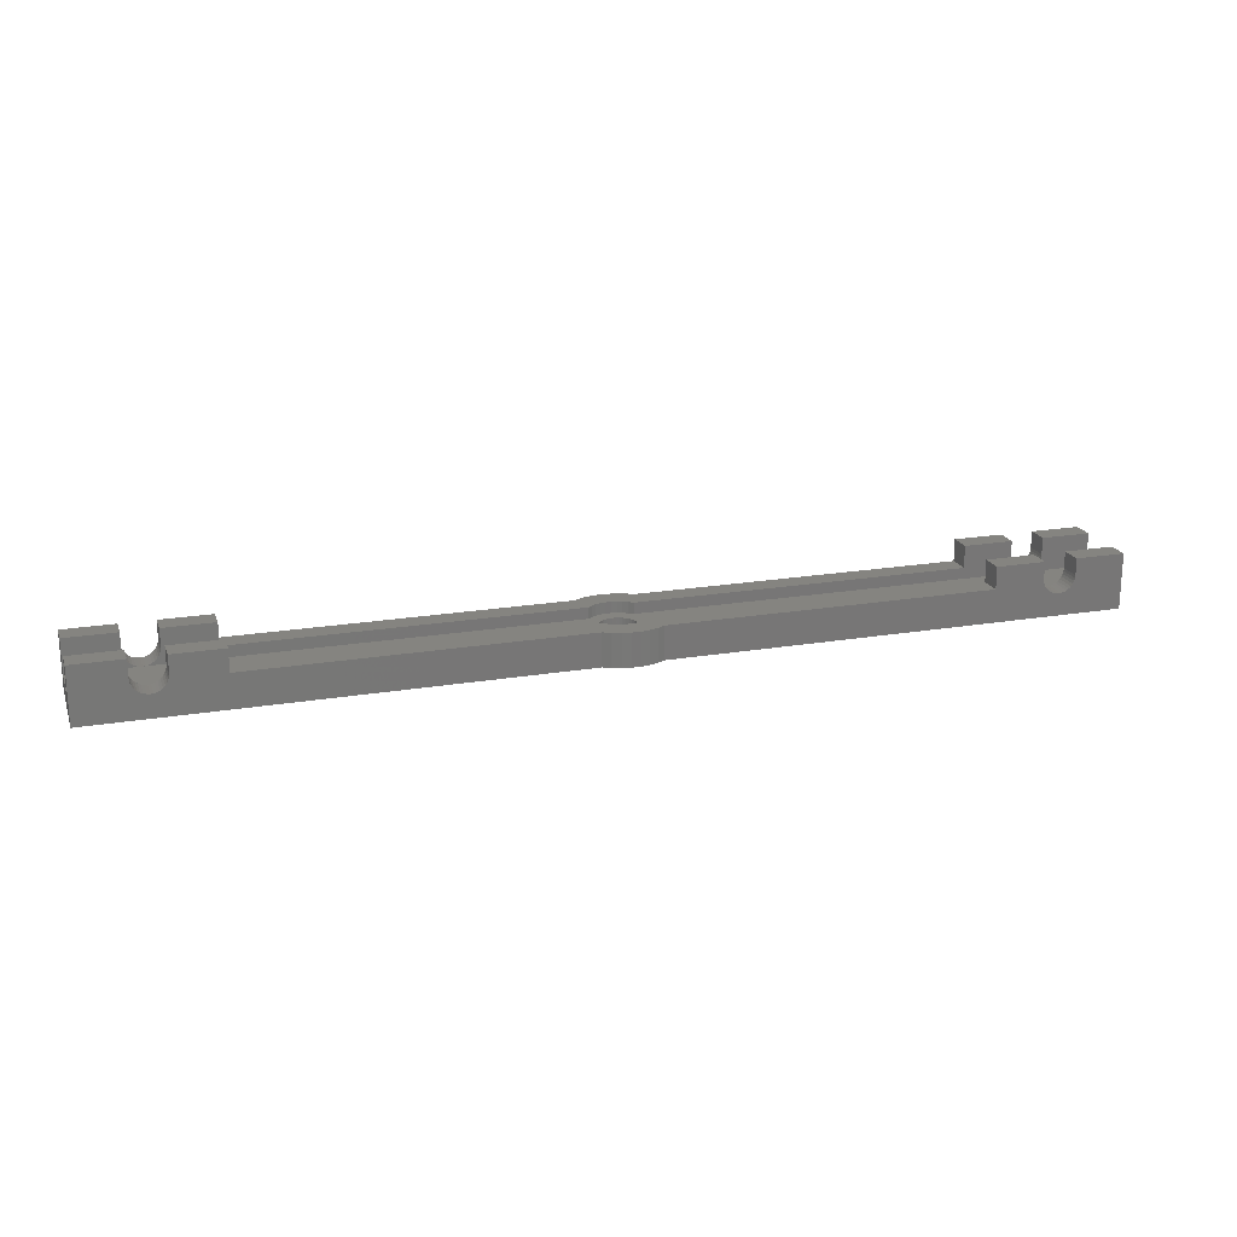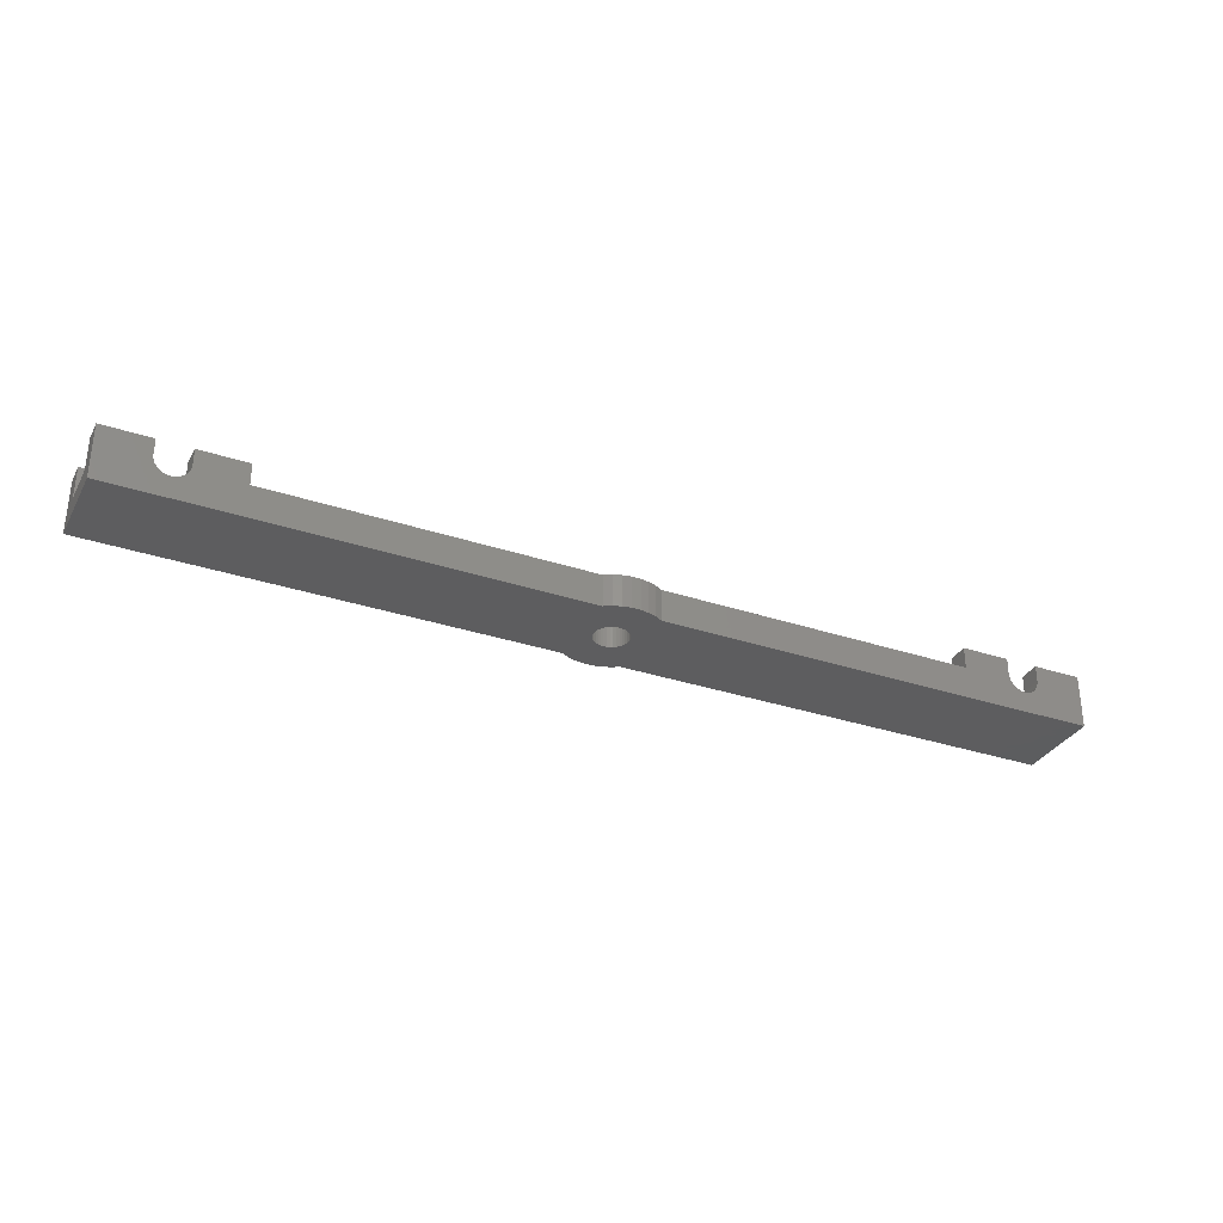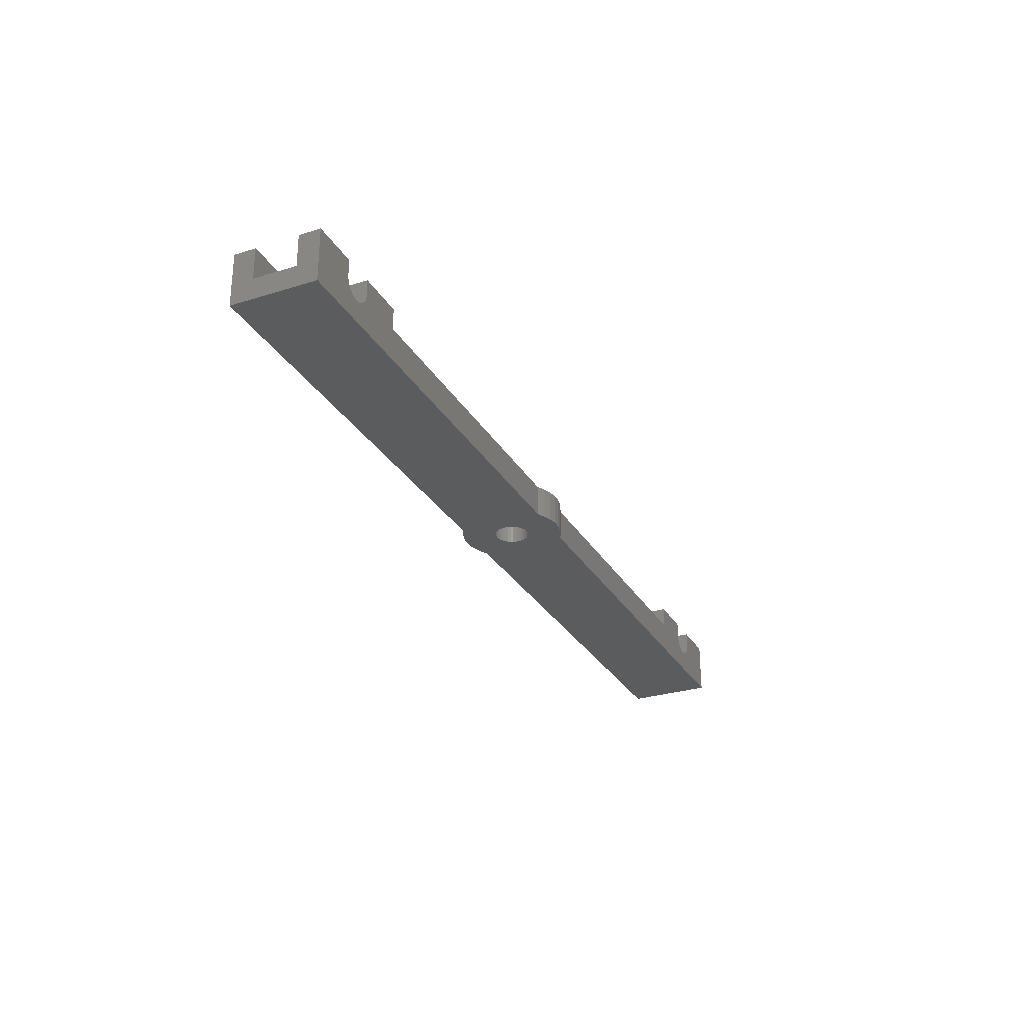
<metadata>
{"format":"stl","ext":"stl","renderer":"f3d","projection":"perspective","resolution":1024,"background":"white","views":[{"elev":19.9,"azim":-17.5,"up":"+Y"},{"elev":-32.4,"azim":-24.9,"up":"+Y"},{"elev":-28.8,"azim":115.0,"up":"+Y"}]}
</metadata>
<code>
# stl→obj: 344 verts, 688 faces
v 0 0 8.794
v 41.46 0 8.794
v 12 3 8.794
v 41.46 3 8.794
v 12 5 8.794
v 7.5 5 8.794
v 7.5 3.5 8.794
v 7.477 3.24 8.794
v 7.41 2.987 8.794
v 7.299 2.75 8.794
v 4.701 2.75 8.794
v 4.59 2.987 8.794
v 4.523 3.24 8.794
v 0 5 8.794
v 4.5 3.5 8.794
v 4.5 5 8.794
v 7.149 2.536 8.794
v 6.964 2.351 8.794
v 6.75 2.201 8.794
v 5.74 2.023 8.794
v 5.487 2.09 8.794
v 5.25 2.201 8.794
v 6.513 2.09 8.794
v 6.26 2.023 8.794
v 6 2 8.794
v 5.036 2.351 8.794
v 4.851 2.536 8.794
v 88.2 0 0.794
v 46.74 0 0.794
v 76.2 3 0.794
v 46.74 3 0.794
v 83.5 2.75 0.794
v 83.61 2.987 0.794
v 83.68 3.24 0.794
v 88.2 5 0.794
v 83.7 3.5 0.794
v 83.7 5 0.794
v 76.2 5 0.794
v 80.7 5 0.794
v 80.7 3.5 0.794
v 80.72 3.24 0.794
v 80.79 2.987 0.794
v 80.9 2.75 0.794
v 82.95 2.201 0.794
v 82.71 2.09 0.794
v 82.46 2.023 0.794
v 83.16 2.351 0.794
v 83.35 2.536 0.794
v 81.05 2.536 0.794
v 81.24 2.351 0.794
v 81.45 2.201 0.794
v 81.69 2.09 0.794
v 81.94 2.023 0.794
v 82.2 2 0.794
v 80.9 2.75 2.794
v 80.79 2.987 2.794
v 76.2 3 2.794
v 46.05 3 2.794
v 46.05 2 2.794
v 81.94 2.023 2.794
v 82.2 2 2.794
v 81.69 2.09 2.794
v 81.45 2.201 2.794
v 81.24 2.351 2.794
v 81.05 2.536 2.794
v 80.7 5 2.794
v 76.2 5 2.794
v 80.7 3.5 2.794
v 80.72 3.24 2.794
v 42.15 3 2.794
v 12 3 2.794
v 42.15 2 2.794
v 6.26 2.023 2.794
v 6 2 2.794
v 12 5 2.794
v 7.5 5 2.794
v 7.5 3.5 2.794
v 7.477 3.24 2.794
v 7.41 2.987 2.794
v 7.299 2.75 2.794
v 7.149 2.536 2.794
v 6.964 2.351 2.794
v 6.75 2.201 2.794
v 6.513 2.09 2.794
v 42.15 2 6.794
v 6 2 6.794
v 6.26 2.023 6.794
v 7.5 5 6.794
v 12 5 6.794
v 7.5 3.5 6.794
v 12 3 6.794
v 7.477 3.24 6.794
v 6.513 2.09 6.794
v 42.15 3 6.794
v 6.75 2.201 6.794
v 6.964 2.351 6.794
v 7.149 2.536 6.794
v 7.299 2.75 6.794
v 7.41 2.987 6.794
v 81.69 2.09 6.794
v 81.94 2.023 6.794
v 76.2 3 6.794
v 46.05 3 6.794
v 46.05 2 6.794
v 82.2 2 6.794
v 80.72 3.24 6.794
v 80.79 2.987 6.794
v 80.9 2.75 6.794
v 81.05 2.536 6.794
v 76.2 5 6.794
v 80.7 5 6.794
v 80.7 3.5 6.794
v 81.24 2.351 6.794
v 81.45 2.201 6.794
v 83.68 3.24 8.794
v 83.61 2.987 8.794
v 88.2 0 8.794
v 46.74 3 8.794
v 46.74 0 8.794
v 76.2 3 8.794
v 80.9 2.75 8.794
v 80.79 2.987 8.794
v 83.7 3.5 8.794
v 88.2 5 8.794
v 83.7 5 8.794
v 80.7 5 8.794
v 76.2 5 8.794
v 80.7 3.5 8.794
v 80.72 3.24 8.794
v 83.5 2.75 8.794
v 83.35 2.536 8.794
v 83.16 2.351 8.794
v 82.95 2.201 8.794
v 82.71 2.09 8.794
v 82.46 2.023 8.794
v 82.2 2 8.794
v 81.94 2.023 8.794
v 81.69 2.09 8.794
v 81.45 2.201 8.794
v 81.24 2.351 8.794
v 81.05 2.536 8.794
v 7.299 2.75 0.794
v 7.41 2.987 0.794
v 12 3 0.794
v 41.46 3 0.794
v 41.46 0 0.794
v 0 0 0.794
v 7.5 5 0.794
v 12 5 0.794
v 7.5 3.5 0.794
v 7.477 3.24 0.794
v 4.523 3.24 0.794
v 4.5 3.5 0.794
v 0 5 0.794
v 4.5 5 0.794
v 4.59 2.987 0.794
v 4.701 2.75 0.794
v 4.851 2.536 0.794
v 5.487 2.09 0.794
v 5.74 2.023 0.794
v 6.75 2.201 0.794
v 6.964 2.351 0.794
v 7.149 2.536 0.794
v 5.036 2.351 0.794
v 5.25 2.201 0.794
v 6 2 0.794
v 6.26 2.023 0.794
v 6.513 2.09 0.794
v 4.701 2.75 2.794
v 4.59 2.987 2.794
v 0 2 2.794
v 5.74 2.023 2.794
v 5.487 2.09 2.794
v 5.25 2.201 2.794
v 4.5 5 2.794
v 0 5 2.794
v 4.5 3.5 2.794
v 4.523 3.24 2.794
v 5.036 2.351 2.794
v 4.851 2.536 2.794
v 5.74 2.023 6.794
v 0 2 6.794
v 4.523 3.24 6.794
v 4.59 2.987 6.794
v 4.701 2.75 6.794
v 4.851 2.536 6.794
v 5.487 2.09 6.794
v 0 5 6.794
v 4.5 5 6.794
v 4.5 3.5 6.794
v 5.036 2.351 6.794
v 5.25 2.201 6.794
v 45.47 2 5.588
v 45.59 2 5.337
v 45.66 2 5.07
v 44.1 2 6.381
v 43.82 2 6.357
v 43.39 2 7.496
v 88.2 2 6.794
v 88.2 2 2.794
v 42.88 2 5.814
v 42.73 2 5.588
v 42.61 2 5.337
v 42.54 2 5.07
v 42.51 2 4.794
v 42.54 2 4.518
v 42.61 2 4.251
v 42.73 2 4
v 42.94 2 7.334
v 43.56 2 6.286
v 42.52 2 7.098
v 43.31 2 6.169
v 43.08 2 6.01
v 42.88 2 3.774
v 43.08 2 3.578
v 42.52 2 2.49
v 43.31 2 3.419
v 42.94 2 2.254
v 43.56 2 3.302
v 43.39 2 2.092
v 43.82 2 3.231
v 43.86 2 2.01
v 44.1 2 3.207
v 44.34 2 2.01
v 45.32 2 3.774
v 45.47 2 4
v 45.59 2 4.251
v 45.66 2 4.518
v 45.69 2 4.794
v 45.32 2 5.814
v 45.12 2 6.01
v 45.68 2 7.098
v 44.89 2 6.169
v 45.26 2 7.334
v 44.64 2 6.286
v 44.81 2 7.496
v 44.38 2 6.357
v 44.34 2 7.578
v 43.86 2 7.578
v 44.81 2 2.092
v 44.38 2 3.231
v 45.26 2 2.254
v 44.64 2 3.302
v 45.68 2 2.49
v 44.89 2 3.419
v 45.12 2 3.578
v 88.2 5 6.794
v 88.2 5 2.794
v 42.54 0 5.07
v 45.66 0 4.518
v 44.1 0 3.207
v 43.82 0 3.231
v 42.91 0 0.1493
v 43.08 0 3.578
v 42.88 0 3.774
v 42.61 0 5.337
v 42.73 0 5.588
v 42.88 0 5.814
v 42.16 0 0.4108
v 43.56 0 3.302
v 43.31 0 3.419
v 42.73 0 4
v 42.61 0 4.251
v 42.54 0 4.518
v 45.59 0 4.251
v 45.47 0 4
v 45.32 0 3.774
v 42.51 0 4.794
v 43.7 0 0.01666
v 44.5 0 0.01666
v 44.38 0 3.231
v 45.29 0 0.1493
v 44.64 0 3.302
v 46.04 0 0.4108
v 44.89 0 3.419
v 45.12 0 3.578
v 45.59 0 5.337
v 45.66 0 5.07
v 43.08 0 6.01
v 43.31 0 6.169
v 42.16 0 9.177
v 43.56 0 6.286
v 42.91 0 9.439
v 43.82 0 6.357
v 43.7 0 9.571
v 44.1 0 6.381
v 44.5 0 9.571
v 45.69 0 4.794
v 45.29 0 9.439
v 44.38 0 6.357
v 46.04 0 9.177
v 44.64 0 6.286
v 44.89 0 6.169
v 45.12 0 6.01
v 45.32 0 5.814
v 45.47 0 5.588
v 83.68 3.24 2.794
v 83.61 2.987 2.794
v 83.5 2.75 2.794
v 83.7 5 2.794
v 83.7 3.5 2.794
v 83.35 2.536 2.794
v 83.16 2.351 2.794
v 82.95 2.201 2.794
v 82.71 2.09 2.794
v 82.46 2.023 2.794
v 83.5 2.75 6.794
v 83.61 2.987 6.794
v 82.46 2.023 6.794
v 82.71 2.09 6.794
v 82.95 2.201 6.794
v 83.7 5 6.794
v 83.7 3.5 6.794
v 83.68 3.24 6.794
v 83.16 2.351 6.794
v 83.35 2.536 6.794
v 45.68 3 7.098
v 46.04 3 9.177
v 45.26 3 7.334
v 45.29 3 9.439
v 44.81 3 7.496
v 44.5 3 9.571
v 44.34 3 7.578
v 43.7 3 9.571
v 43.86 3 7.578
v 42.91 3 9.439
v 43.39 3 7.496
v 42.16 3 9.177
v 42.94 3 7.334
v 42.52 3 7.098
v 42.52 3 2.49
v 42.16 3 0.4108
v 42.94 3 2.254
v 42.91 3 0.1493
v 43.39 3 2.092
v 43.7 3 0.01666
v 43.86 3 2.01
v 44.5 3 0.01666
v 44.34 3 2.01
v 45.29 3 0.1493
v 44.81 3 2.092
v 46.04 3 0.4108
v 45.26 3 2.254
v 45.68 3 2.49
f 1 2 3
f 3 2 4
f 5 6 3
f 3 6 7
f 7 8 3
f 3 8 9
f 3 9 10
f 11 12 1
f 1 12 13
f 1 13 14
f 14 13 15
f 14 15 16
f 10 17 3
f 3 17 18
f 3 18 19
f 20 21 1
f 1 21 22
f 19 23 3
f 3 23 24
f 3 24 1
f 1 24 25
f 1 25 20
f 22 26 1
f 1 26 27
f 1 27 11
f 28 29 30
f 30 29 31
f 32 33 28
f 28 33 34
f 28 34 35
f 35 34 36
f 35 36 37
f 38 39 30
f 30 39 40
f 40 41 30
f 30 41 42
f 30 42 43
f 44 28 45
f 45 28 46
f 44 47 28
f 28 47 48
f 28 48 32
f 43 49 30
f 30 49 50
f 30 50 51
f 51 52 30
f 30 52 53
f 30 53 28
f 28 53 54
f 28 54 46
f 55 56 57
f 58 59 60
f 60 59 61
f 58 60 57
f 57 60 62
f 57 62 63
f 63 64 57
f 57 64 65
f 57 65 55
f 66 67 68
f 68 67 57
f 68 57 69
f 69 57 56
f 70 71 72
f 72 71 73
f 72 73 74
f 71 75 76
f 76 77 71
f 71 77 78
f 71 78 79
f 79 80 71
f 71 80 81
f 71 81 82
f 82 83 71
f 71 83 84
f 71 84 73
f 85 86 87
f 88 89 90
f 90 89 91
f 90 91 92
f 93 91 87
f 87 91 94
f 87 94 85
f 93 95 91
f 91 95 96
f 91 96 97
f 97 98 91
f 91 98 99
f 91 99 92
f 100 101 102
f 103 102 104
f 104 102 101
f 104 101 105
f 106 107 102
f 102 107 108
f 102 108 109
f 110 111 102
f 102 111 112
f 102 112 106
f 109 113 102
f 102 113 114
f 102 114 100
f 115 116 117
f 118 119 120
f 120 119 117
f 121 122 120
f 115 117 123
f 123 117 124
f 123 124 125
f 126 127 128
f 128 127 120
f 128 120 129
f 129 120 122
f 116 130 117
f 117 130 131
f 117 131 132
f 132 133 117
f 117 133 134
f 117 134 135
f 135 136 117
f 117 136 137
f 117 137 120
f 120 137 138
f 120 138 139
f 139 140 120
f 120 140 141
f 120 141 121
f 142 143 144
f 145 146 144
f 144 146 147
f 148 149 150
f 150 149 144
f 150 144 151
f 151 144 143
f 152 147 153
f 153 147 154
f 153 154 155
f 152 156 147
f 147 156 157
f 147 157 158
f 147 159 160
f 161 162 144
f 144 162 163
f 144 163 142
f 158 164 147
f 147 164 165
f 147 165 159
f 160 166 147
f 147 166 167
f 147 167 144
f 144 167 168
f 144 168 161
f 169 170 171
f 74 172 171
f 171 172 173
f 171 173 174
f 175 176 177
f 177 176 171
f 177 171 178
f 178 171 170
f 174 179 171
f 171 179 180
f 171 180 169
f 154 176 155
f 155 176 175
f 75 149 76
f 76 149 148
f 181 86 182
f 183 184 182
f 182 184 185
f 182 185 186
f 181 182 187
f 188 189 182
f 182 189 190
f 182 190 183
f 186 191 182
f 182 191 192
f 182 192 187
f 189 188 16
f 16 188 14
f 6 5 88
f 88 5 89
f 193 104 194
f 194 104 195
f 171 182 74
f 74 182 86
f 74 86 72
f 196 197 198
f 199 200 105
f 105 200 61
f 105 61 104
f 201 202 85
f 85 202 203
f 85 203 86
f 86 203 204
f 86 204 72
f 72 204 205
f 205 206 72
f 72 206 207
f 72 207 208
f 198 197 209
f 209 197 210
f 209 210 211
f 211 210 212
f 211 212 85
f 85 212 213
f 85 213 201
f 208 214 72
f 72 214 215
f 72 215 216
f 216 215 217
f 216 217 218
f 218 217 219
f 218 219 220
f 220 219 221
f 220 221 222
f 222 221 223
f 222 223 224
f 225 226 59
f 59 226 227
f 59 227 61
f 61 227 228
f 61 228 104
f 104 228 229
f 104 229 195
f 193 230 104
f 104 230 231
f 104 231 232
f 232 231 233
f 232 233 234
f 234 233 235
f 234 235 236
f 236 235 237
f 236 237 238
f 238 237 196
f 238 196 239
f 239 196 198
f 224 223 240
f 240 223 241
f 240 241 242
f 242 241 243
f 242 243 244
f 244 243 245
f 244 245 59
f 59 245 246
f 59 246 225
f 39 38 66
f 66 38 67
f 110 127 111
f 111 127 126
f 247 124 199
f 199 124 117
f 199 117 200
f 200 117 28
f 200 28 248
f 248 28 35
f 249 2 1
f 250 29 28
f 251 252 253
f 254 255 146
f 249 256 2
f 2 256 257
f 2 257 258
f 253 252 259
f 259 252 260
f 259 260 146
f 146 260 261
f 146 261 254
f 255 262 146
f 146 262 263
f 146 263 264
f 250 265 29
f 29 265 266
f 29 266 267
f 1 147 249
f 249 147 146
f 249 146 268
f 268 146 264
f 253 269 251
f 251 269 270
f 251 270 271
f 271 270 272
f 271 272 273
f 273 272 274
f 273 274 275
f 275 274 29
f 275 29 276
f 276 29 267
f 277 278 119
f 258 279 2
f 2 279 280
f 2 280 281
f 281 280 282
f 281 282 283
f 283 282 284
f 283 284 285
f 285 284 286
f 285 286 287
f 28 117 250
f 250 117 119
f 250 119 288
f 288 119 278
f 287 286 289
f 289 286 290
f 289 290 291
f 291 290 292
f 291 292 119
f 119 292 293
f 119 293 294
f 294 295 119
f 119 295 296
f 119 296 277
f 57 67 30
f 30 67 38
f 297 298 200
f 200 298 299
f 248 300 200
f 200 300 301
f 200 301 297
f 299 302 200
f 200 302 303
f 200 303 304
f 304 305 200
f 200 305 306
f 200 306 61
f 300 248 37
f 37 248 35
f 307 308 199
f 105 309 199
f 199 309 310
f 199 310 311
f 312 247 313
f 313 247 199
f 313 199 314
f 314 199 308
f 311 315 199
f 199 315 316
f 199 316 307
f 120 127 102
f 102 127 110
f 124 247 125
f 125 247 312
f 125 312 123
f 123 312 313
f 128 112 126
f 126 112 111
f 112 128 106
f 106 128 129
f 106 129 107
f 107 129 122
f 107 122 108
f 108 122 121
f 108 121 109
f 109 121 141
f 109 141 113
f 113 141 140
f 113 140 114
f 114 140 139
f 114 139 100
f 100 139 138
f 100 138 101
f 101 138 137
f 101 137 105
f 105 137 136
f 105 136 309
f 309 136 135
f 309 135 310
f 310 135 134
f 310 134 311
f 311 134 133
f 311 133 315
f 315 133 132
f 315 132 316
f 316 132 131
f 316 131 307
f 307 131 130
f 307 130 308
f 308 130 116
f 308 116 314
f 314 116 115
f 314 115 313
f 313 115 123
f 40 68 41
f 41 68 69
f 41 69 42
f 42 69 56
f 42 56 43
f 43 56 55
f 43 55 49
f 49 55 65
f 49 65 50
f 50 65 64
f 50 64 51
f 51 64 63
f 51 63 52
f 52 63 62
f 52 62 53
f 53 62 60
f 53 60 54
f 54 60 61
f 54 61 46
f 46 61 306
f 46 306 45
f 45 306 305
f 45 305 44
f 44 305 304
f 44 304 47
f 47 304 303
f 47 303 48
f 48 303 302
f 48 302 32
f 32 302 299
f 32 299 33
f 33 299 298
f 33 298 34
f 34 298 297
f 34 297 36
f 36 297 301
f 39 66 40
f 40 66 68
f 36 301 37
f 37 301 300
f 118 120 102
f 91 3 94
f 94 3 4
f 102 103 118
f 118 103 317
f 118 317 318
f 318 317 319
f 318 319 320
f 320 319 321
f 320 321 322
f 322 321 323
f 322 323 324
f 324 323 325
f 324 325 326
f 326 325 327
f 326 327 328
f 328 327 329
f 328 329 4
f 4 329 330
f 4 330 94
f 145 144 71
f 57 30 58
f 58 30 31
f 71 70 145
f 145 70 331
f 145 331 332
f 332 331 333
f 332 333 334
f 334 333 335
f 334 335 336
f 336 335 337
f 336 337 338
f 338 337 339
f 338 339 340
f 340 339 341
f 340 341 342
f 342 341 343
f 342 343 31
f 31 343 344
f 31 344 58
f 176 154 171
f 171 154 147
f 171 147 182
f 182 147 1
f 182 1 188
f 188 1 14
f 149 75 144
f 144 75 71
f 89 5 91
f 91 5 3
f 15 190 16
f 16 190 189
f 6 88 7
f 7 88 90
f 190 15 183
f 183 15 13
f 183 13 184
f 184 13 12
f 184 12 185
f 185 12 11
f 185 11 186
f 186 11 27
f 186 27 191
f 191 27 26
f 191 26 192
f 192 26 22
f 192 22 187
f 187 22 21
f 187 21 181
f 181 21 20
f 181 20 86
f 86 20 25
f 86 25 87
f 87 25 24
f 87 24 93
f 93 24 23
f 93 23 95
f 95 23 19
f 95 19 96
f 96 19 18
f 96 18 97
f 97 18 17
f 97 17 98
f 98 17 10
f 98 10 99
f 99 10 9
f 99 9 92
f 92 9 8
f 92 8 90
f 90 8 7
f 153 177 152
f 152 177 178
f 152 178 156
f 156 178 170
f 156 170 157
f 157 170 169
f 157 169 158
f 158 169 180
f 158 180 164
f 164 180 179
f 164 179 165
f 165 179 174
f 165 174 159
f 159 174 173
f 159 173 160
f 160 173 172
f 160 172 166
f 166 172 74
f 166 74 167
f 167 74 73
f 167 73 168
f 168 73 84
f 168 84 161
f 161 84 83
f 161 83 162
f 162 83 82
f 162 82 163
f 163 82 81
f 163 81 142
f 142 81 80
f 142 80 143
f 143 80 79
f 143 79 151
f 151 79 78
f 151 78 150
f 150 78 77
f 155 175 153
f 153 175 177
f 150 77 148
f 148 77 76
f 70 72 331
f 331 72 216
f 331 216 333
f 333 216 218
f 333 218 335
f 335 218 220
f 335 220 337
f 337 220 222
f 337 222 339
f 339 222 224
f 339 224 341
f 341 224 240
f 341 240 343
f 343 240 242
f 343 242 344
f 344 242 244
f 344 244 58
f 58 244 59
f 103 104 317
f 317 104 232
f 317 232 319
f 319 232 234
f 319 234 321
f 321 234 236
f 321 236 323
f 323 236 238
f 323 238 325
f 325 238 239
f 325 239 327
f 327 239 198
f 327 198 329
f 329 198 209
f 329 209 330
f 330 209 211
f 330 211 94
f 94 211 85
f 286 196 290
f 290 196 237
f 290 237 292
f 292 237 235
f 292 235 293
f 293 235 233
f 293 233 294
f 294 233 231
f 294 231 295
f 295 231 230
f 295 230 296
f 296 230 193
f 296 193 277
f 277 193 194
f 277 194 278
f 278 194 195
f 278 195 288
f 288 195 229
f 288 229 250
f 250 229 228
f 250 228 265
f 265 228 227
f 265 227 266
f 266 227 226
f 266 226 267
f 267 226 225
f 267 225 276
f 276 225 246
f 276 246 275
f 275 246 245
f 275 245 273
f 273 245 243
f 273 243 271
f 271 243 241
f 271 241 251
f 251 241 223
f 251 223 252
f 252 223 221
f 252 221 260
f 260 221 219
f 260 219 261
f 261 219 217
f 261 217 254
f 254 217 215
f 254 215 255
f 255 215 214
f 255 214 262
f 262 214 208
f 262 208 263
f 263 208 207
f 263 207 264
f 264 207 206
f 264 206 268
f 268 206 205
f 268 205 249
f 249 205 204
f 249 204 256
f 256 204 203
f 256 203 257
f 257 203 202
f 257 202 258
f 258 202 201
f 258 201 279
f 279 201 213
f 279 213 280
f 280 213 212
f 280 212 282
f 282 212 210
f 282 210 284
f 284 210 197
f 284 197 286
f 286 197 196
f 146 145 332
f 146 332 259
f 259 332 334
f 259 334 253
f 253 334 336
f 253 336 269
f 269 336 338
f 269 338 270
f 270 338 340
f 270 340 272
f 272 340 342
f 272 342 274
f 274 342 31
f 274 31 29
f 119 118 318
f 119 318 291
f 291 318 320
f 291 320 289
f 289 320 322
f 289 322 287
f 287 322 324
f 287 324 285
f 285 324 326
f 285 326 283
f 283 326 328
f 283 328 281
f 281 328 4
f 281 4 2

</code>
